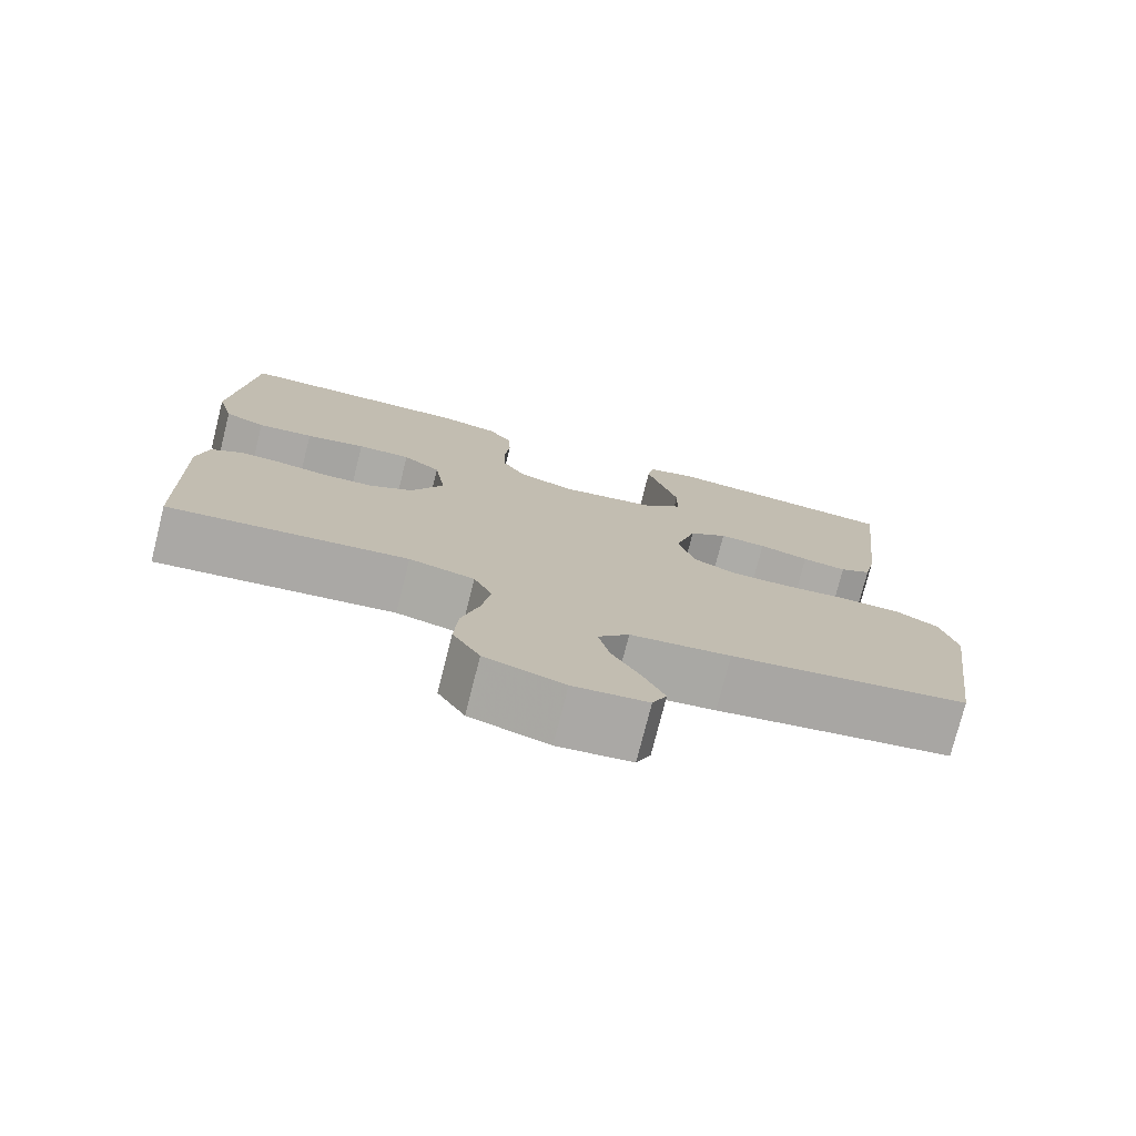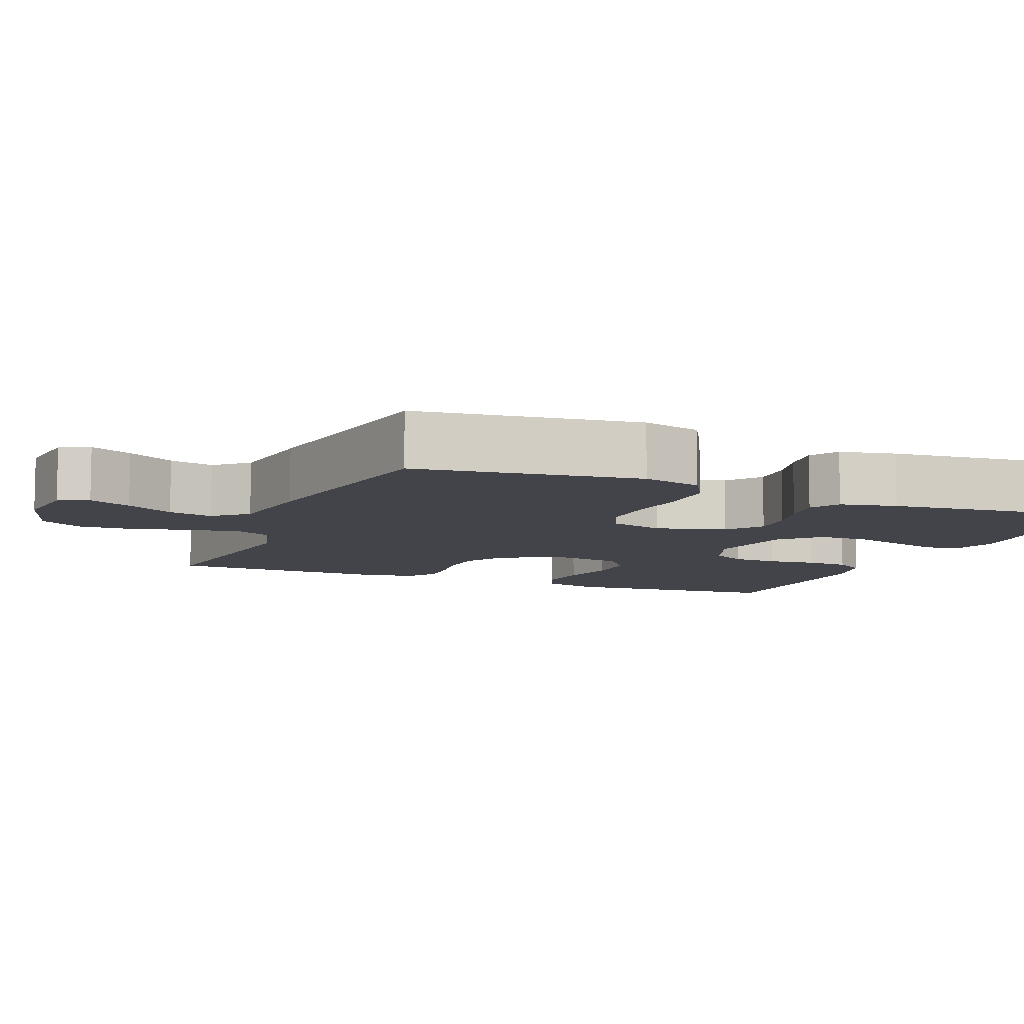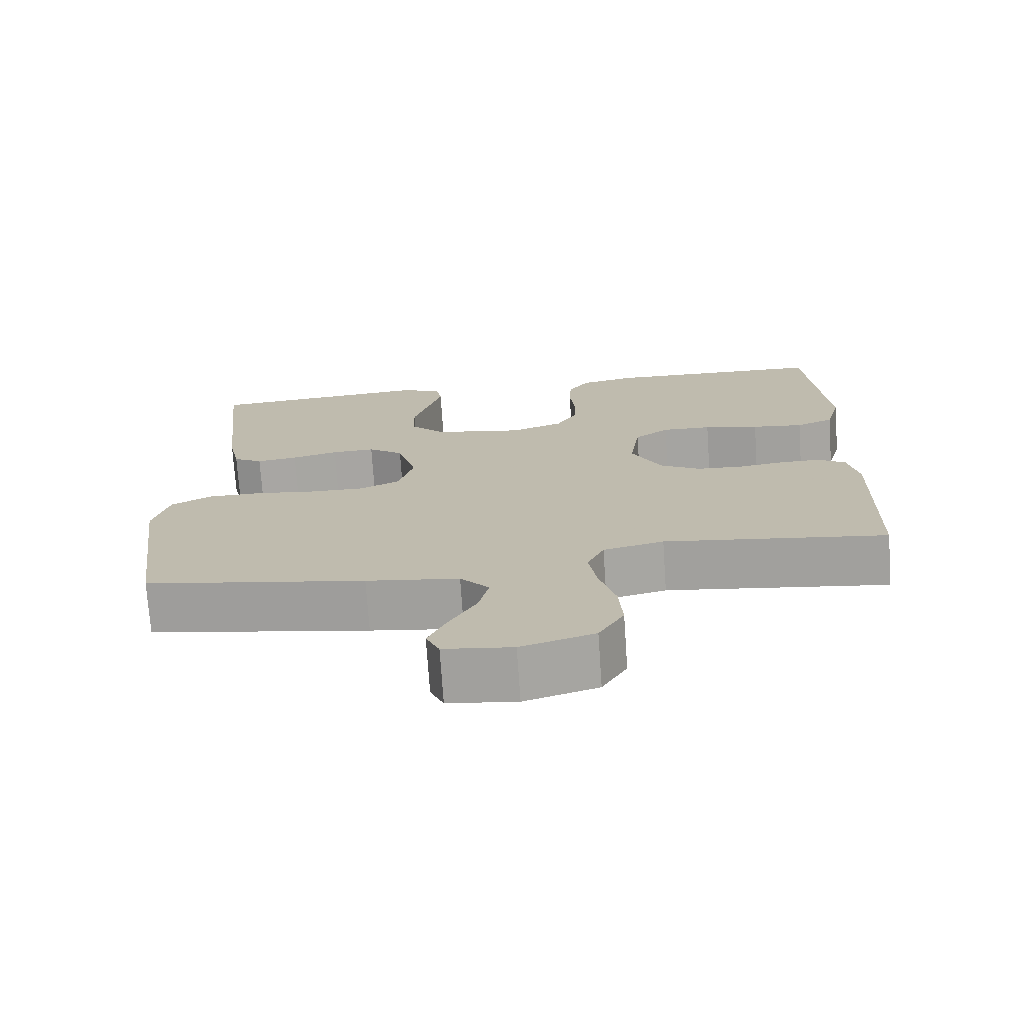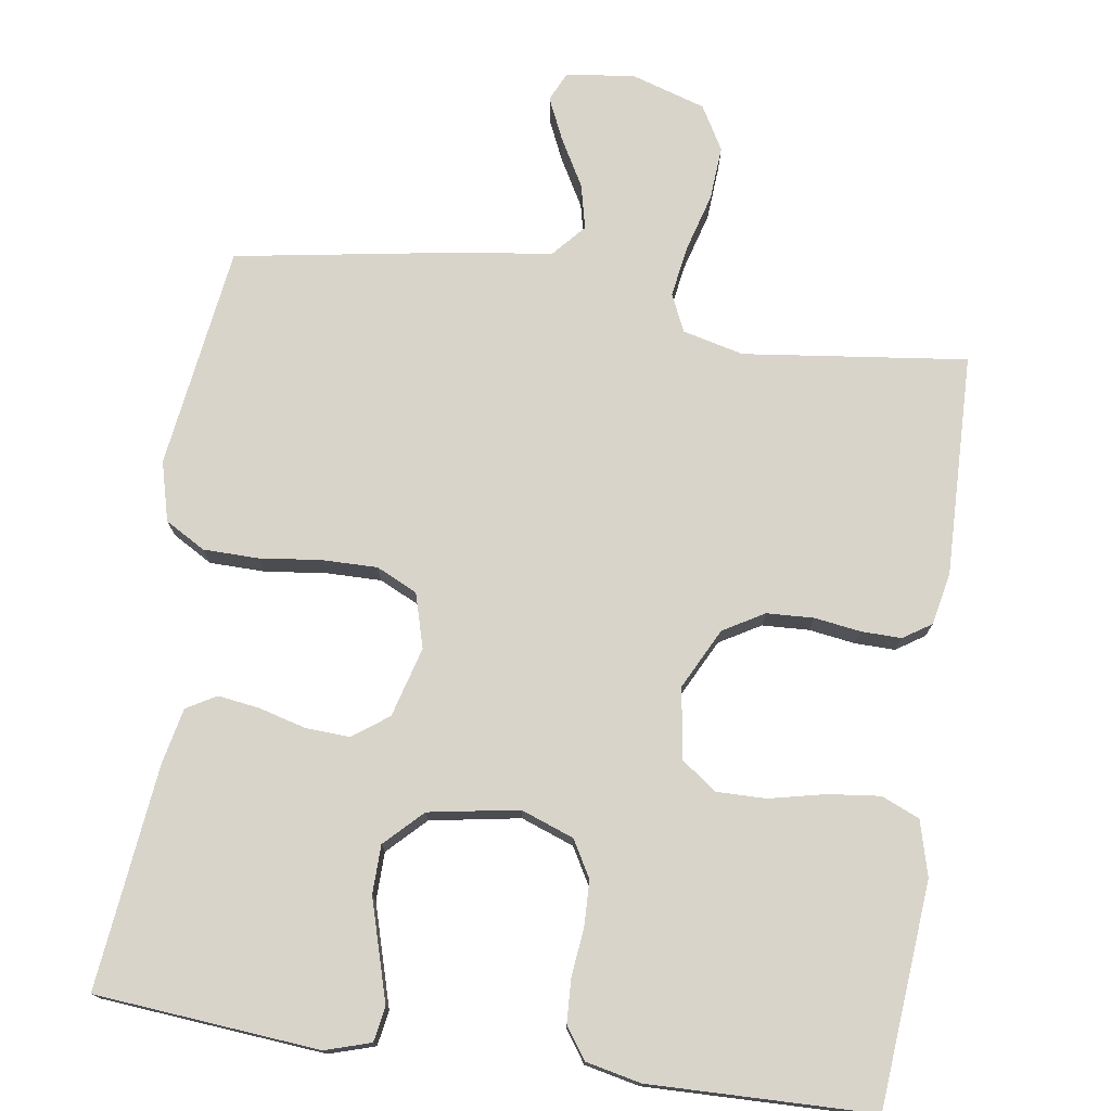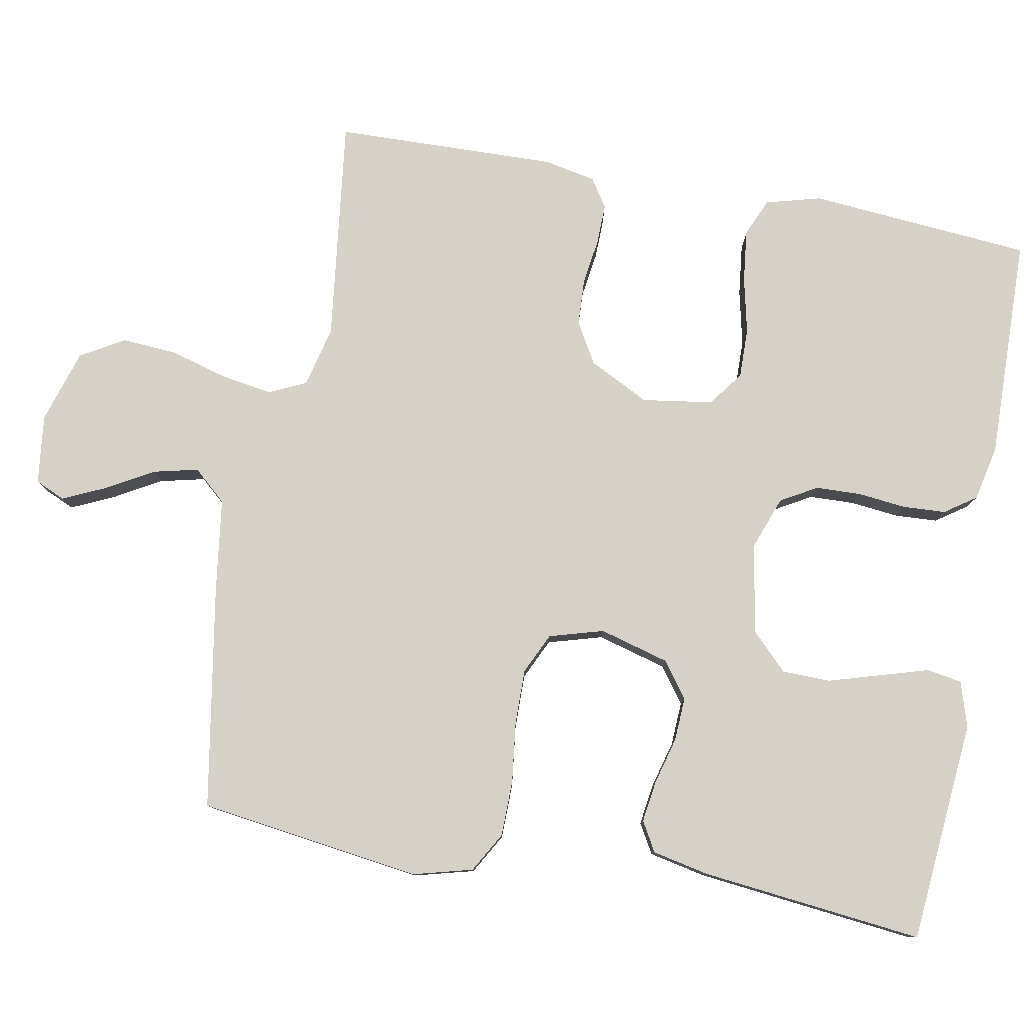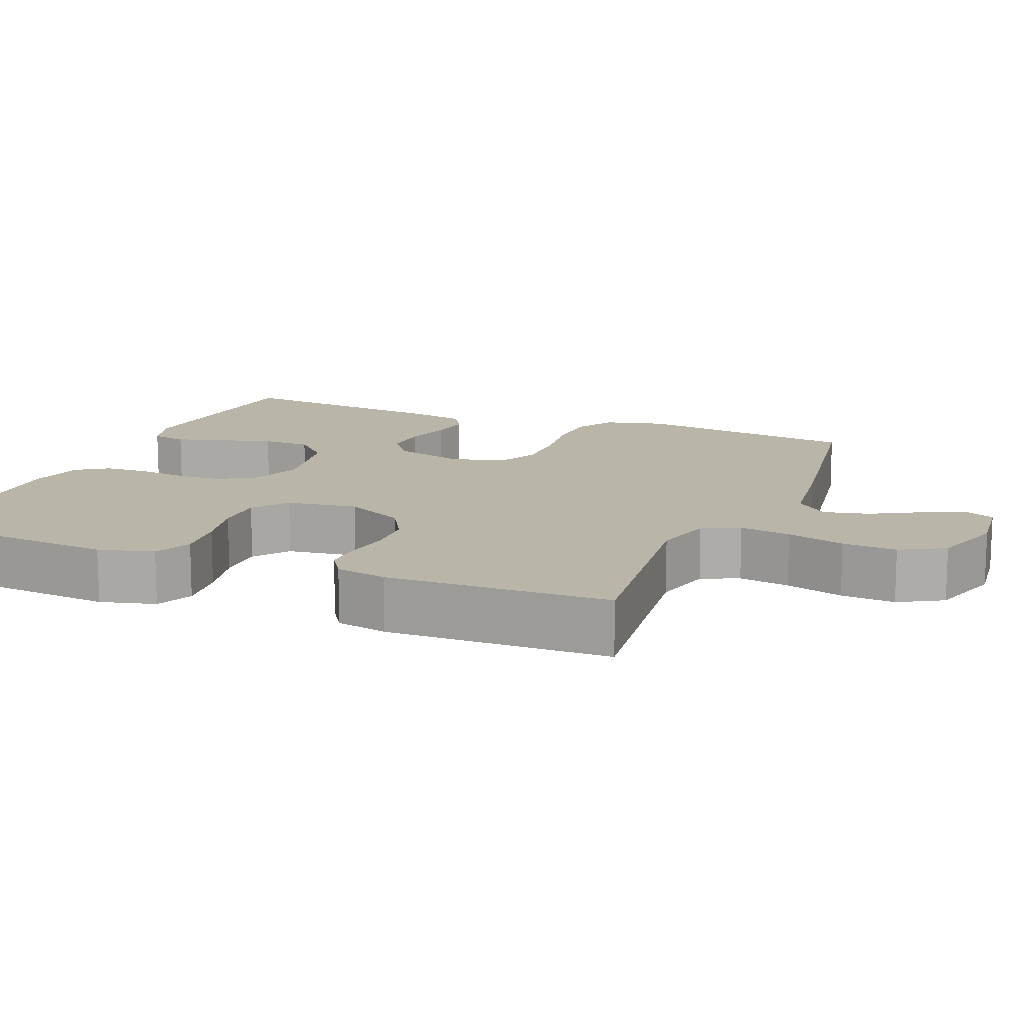
<metadata>
{"format":"obj","ext":"obj","renderer":"f3d","projection":"perspective","resolution":1024,"background":"white","views":[{"elev":-76.4,"azim":165.8,"up":"+Z"},{"elev":-8.5,"azim":-112.4,"up":"+Y"},{"elev":-73.4,"azim":3.9,"up":"+Z"},{"elev":75.3,"azim":8.5,"up":"+Y"},{"elev":79.7,"azim":-79.6,"up":"+Y"},{"elev":13.4,"azim":112.4,"up":"+Y"}]}
</metadata>
<code>
v -0.5 0.07 -0.5
v -0.541 0.07 -0.2
v -0.52 0.07 -0.12
v -0.466 0.07 -0.089
v -0.391 0.07 -0.088
v -0.31 0.07 -0.098
v -0.235 0.07 -0.099
v -0.18 0.07 -0.073
v -0.159 0.07 0
v -0.185 0.07 0.094
v -0.233 0.07 0.129
v -0.292 0.07 0.126
v -0.355 0.07 0.109
v -0.411 0.07 0.101
v -0.451 0.07 0.124
v -0.467 0.07 0.2
v -0.5 0.07 0.5
v -0.2 0.07 0.526
v -0.139 0.07 0.507
v -0.131 0.07 0.46
v -0.15 0.07 0.396
v -0.171 0.07 0.325
v -0.17 0.07 0.26
v -0.121 0.07 0.211
v 0 0.07 0.19
v 0.071 0.07 0.216
v 0.099 0.07 0.265
v 0.101 0.07 0.326
v 0.094 0.07 0.391
v 0.097 0.07 0.449
v 0.126 0.07 0.491
v 0.2 0.07 0.507
v 0.5 0.07 0.5
v 0.525 0.07 0.2
v 0.505 0.07 0.126
v 0.454 0.07 0.104
v 0.384 0.07 0.112
v 0.309 0.07 0.129
v 0.242 0.07 0.13
v 0.195 0.07 0.095
v 0.181 0.07 0
v 0.222 0.07 -0.081
v 0.277 0.07 -0.113
v 0.34 0.07 -0.116
v 0.402 0.07 -0.107
v 0.456 0.07 -0.106
v 0.494 0.07 -0.131
v 0.508 0.07 -0.2
v 0.5 0.07 -0.5
v 0.2 0.07 -0.463
v 0.118 0.07 -0.483
v 0.095 0.07 -0.533
v 0.106 0.07 -0.602
v 0.128 0.07 -0.68
v 0.133 0.07 -0.753
v 0.099 0.07 -0.812
v 0 0.07 -0.843
v -0.093 0.07 -0.832
v -0.111 0.07 -0.792
v -0.085 0.07 -0.735
v -0.049 0.07 -0.671
v -0.035 0.07 -0.611
v -0.074 0.07 -0.567
v -0.2 0.07 -0.55
v -0.5 0 -0.5
v -0.541 0 -0.2
v -0.52 0 -0.12
v -0.466 0 -0.089
v -0.391 0 -0.088
v -0.31 0 -0.098
v -0.235 0 -0.099
v -0.18 0 -0.073
v -0.159 0 0
v -0.185 0 0.094
v -0.233 0 0.129
v -0.292 0 0.126
v -0.355 0 0.109
v -0.411 0 0.101
v -0.451 0 0.124
v -0.467 0 0.2
v -0.5 0 0.5
v -0.2 0 0.526
v -0.139 0 0.507
v -0.131 0 0.46
v -0.15 0 0.396
v -0.171 0 0.325
v -0.17 0 0.26
v -0.121 0 0.211
v 0 0 0.19
v 0.071 0 0.216
v 0.099 0 0.265
v 0.101 0 0.326
v 0.094 0 0.391
v 0.097 0 0.449
v 0.126 0 0.491
v 0.2 0 0.507
v 0.5 0 0.5
v 0.525 0 0.2
v 0.505 0 0.126
v 0.454 0 0.104
v 0.384 0 0.112
v 0.309 0 0.129
v 0.242 0 0.13
v 0.195 0 0.095
v 0.181 0 0
v 0.222 0 -0.081
v 0.277 0 -0.113
v 0.34 0 -0.116
v 0.402 0 -0.107
v 0.456 0 -0.106
v 0.494 0 -0.131
v 0.508 0 -0.2
v 0.5 0 -0.5
v 0.2 0 -0.463
v 0.118 0 -0.483
v 0.095 0 -0.533
v 0.106 0 -0.602
v 0.128 0 -0.68
v 0.133 0 -0.753
v 0.099 0 -0.812
v 0 0 -0.843
v -0.093 0 -0.832
v -0.111 0 -0.792
v -0.085 0 -0.735
v -0.049 0 -0.671
v -0.035 0 -0.611
v -0.074 0 -0.567
v -0.2 0 -0.55
f 63 64 1 2
f 58 59 60 61
f 56 57 58 61
f 56 61 62
f 53 54 55 56
f 52 53 56 62
f 51 52 62 63
f 47 48 49 50
f 47 50 51
f 44 45 46 47
f 43 44 47 51
f 42 43 51 63
f 35 36 37 38
f 33 34 35 38
f 33 38 39
f 32 33 39 40
f 28 29 30 31
f 27 28 31 32
f 18 19 20 21
f 18 21 22
f 17 18 22 23
f 12 13 14 15
f 11 12 15 16
f 3 4 5 6
f 3 6 7
f 2 3 7
f 41 42 63 2
f 27 32 40 41
f 26 27 41
f 25 26 41
f 24 25 41
f 16 17 23 24
f 11 16 24
f 10 11 24 41
f 9 10 41
f 8 9 41
f 7 8 41
f 2 7 41
f 66 65 128 127
f 125 124 123 122
f 125 122 121 120
f 126 125 120
f 120 119 118 117
f 126 120 117 116
f 127 126 116 115
f 114 113 112 111
f 115 114 111
f 111 110 109 108
f 115 111 108 107
f 127 115 107 106
f 102 101 100 99
f 102 99 98 97
f 103 102 97
f 104 103 97 96
f 95 94 93 92
f 96 95 92 91
f 85 84 83 82
f 86 85 82
f 87 86 82 81
f 79 78 77 76
f 80 79 76 75
f 70 69 68 67
f 71 70 67
f 71 67 66
f 66 127 106 105
f 105 104 96 91
f 105 91 90
f 105 90 89
f 105 89 88
f 88 87 81 80
f 88 80 75
f 105 88 75 74
f 105 74 73
f 105 73 72
f 105 72 71
f 105 71 66
f 1 65 66 2
f 2 66 67 3
f 3 67 68 4
f 4 68 69 5
f 5 69 70 6
f 6 70 71 7
f 7 71 72 8
f 8 72 73 9
f 9 73 74 10
f 10 74 75 11
f 11 75 76 12
f 12 76 77 13
f 13 77 78 14
f 14 78 79 15
f 15 79 80 16
f 16 80 81 17
f 17 81 82 18
f 18 82 83 19
f 19 83 84 20
f 20 84 85 21
f 21 85 86 22
f 22 86 87 23
f 23 87 88 24
f 24 88 89 25
f 25 89 90 26
f 26 90 91 27
f 27 91 92 28
f 28 92 93 29
f 29 93 94 30
f 30 94 95 31
f 31 95 96 32
f 32 96 97 33
f 33 97 98 34
f 34 98 99 35
f 35 99 100 36
f 36 100 101 37
f 37 101 102 38
f 38 102 103 39
f 39 103 104 40
f 40 104 105 41
f 41 105 106 42
f 42 106 107 43
f 43 107 108 44
f 44 108 109 45
f 45 109 110 46
f 46 110 111 47
f 47 111 112 48
f 48 112 113 49
f 49 113 114 50
f 50 114 115 51
f 51 115 116 52
f 52 116 117 53
f 53 117 118 54
f 54 118 119 55
f 55 119 120 56
f 56 120 121 57
f 57 121 122 58
f 58 122 123 59
f 59 123 124 60
f 60 124 125 61
f 61 125 126 62
f 62 126 127 63
f 63 127 128 64
f 64 128 65 1

</code>
